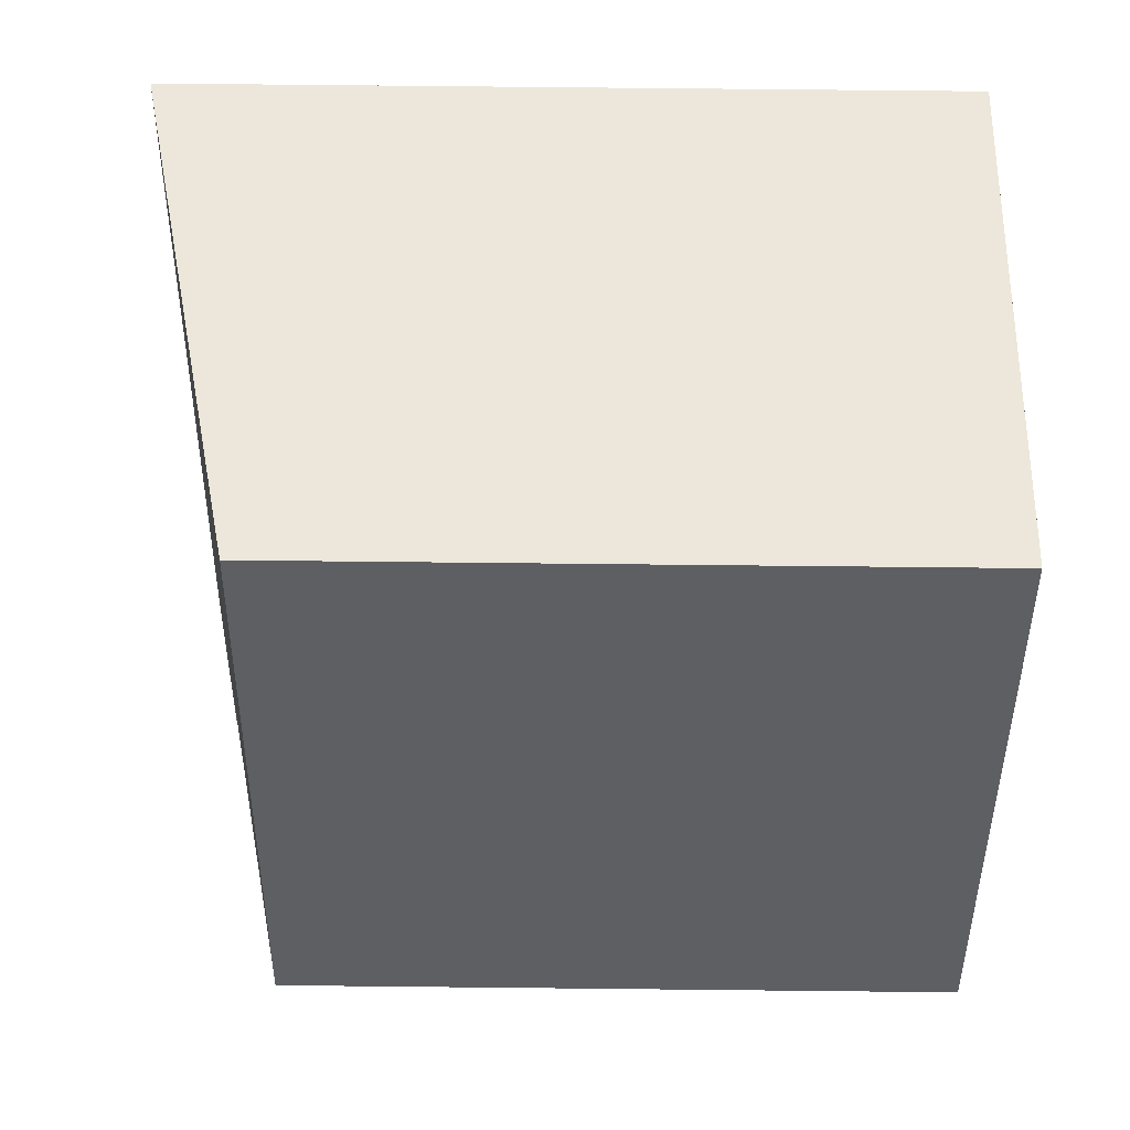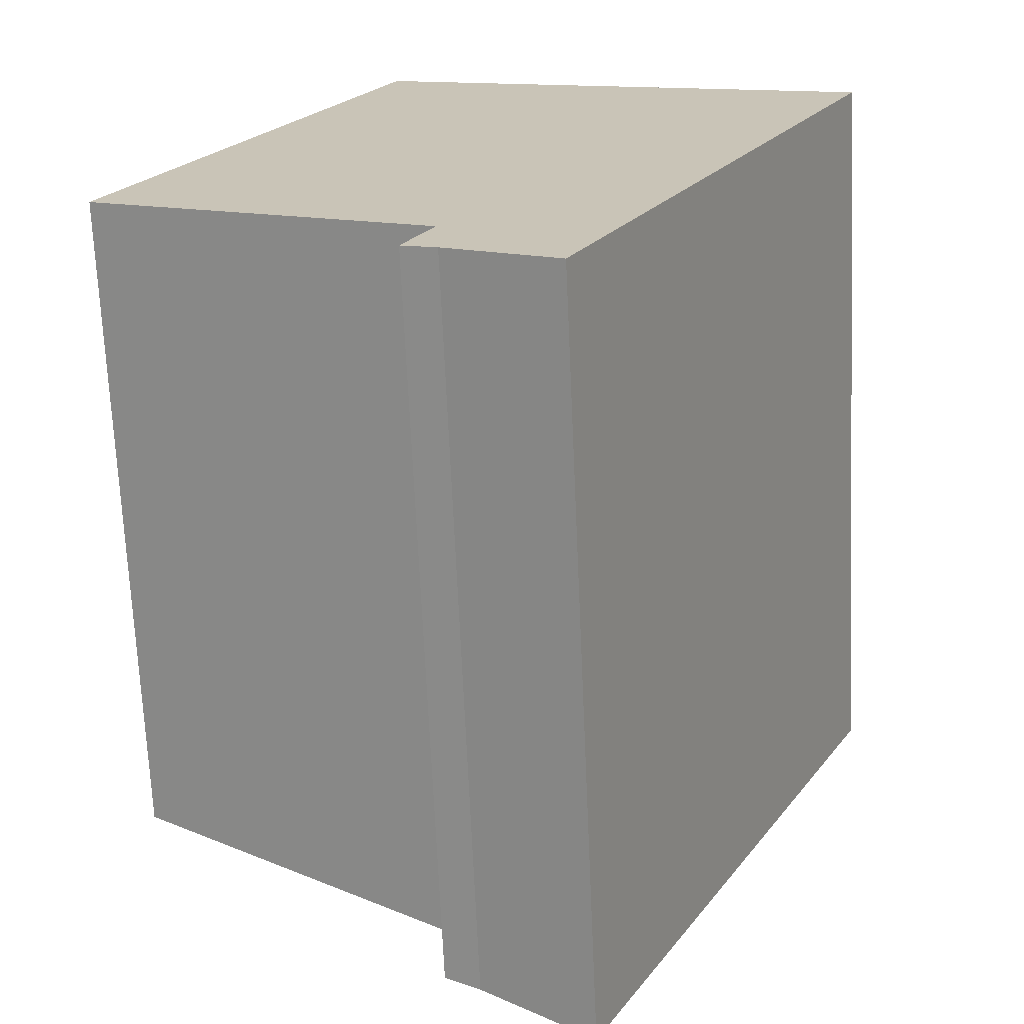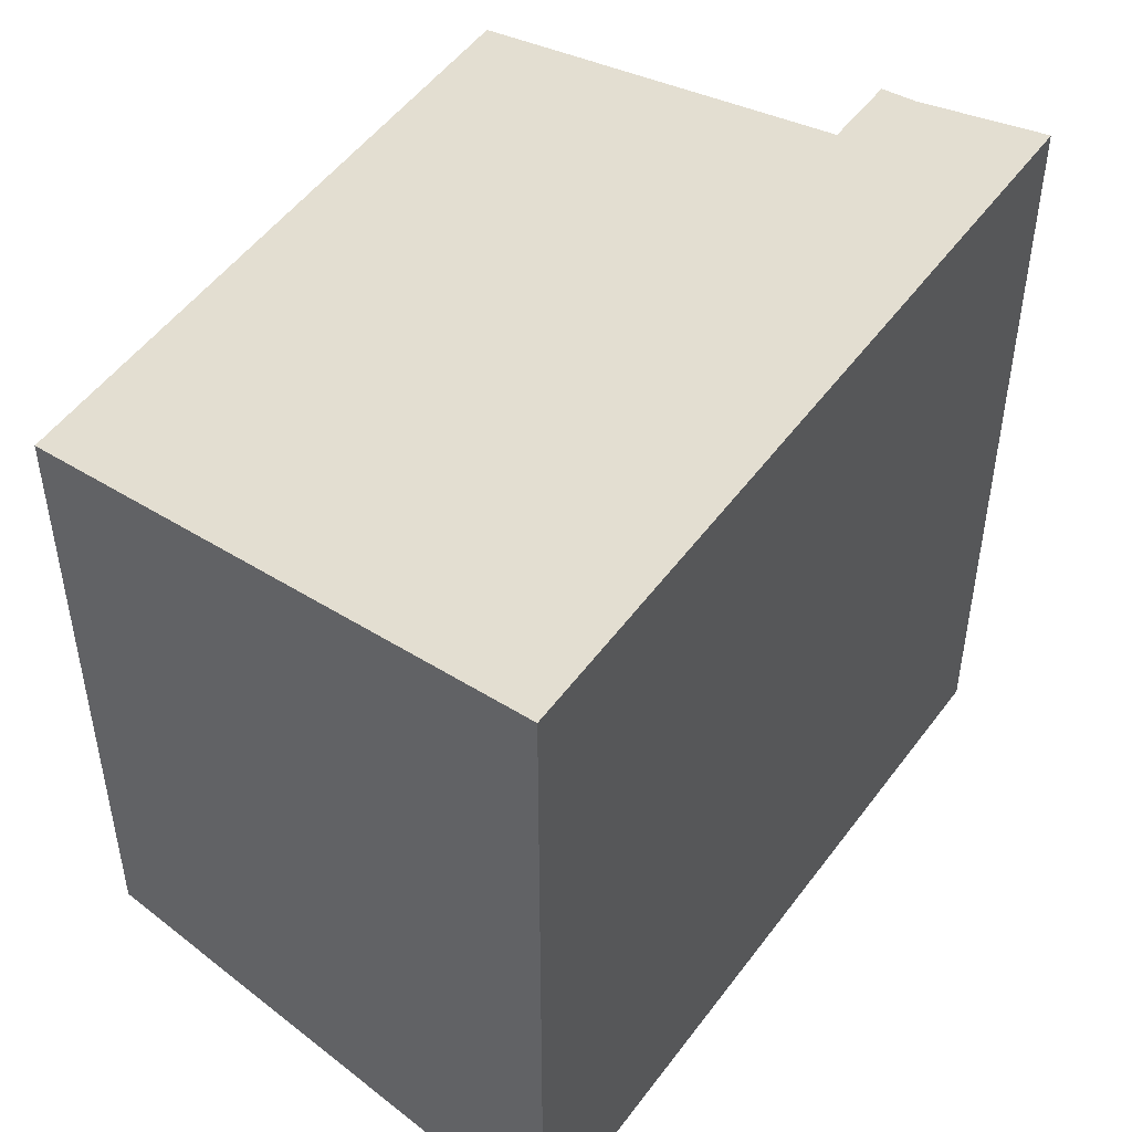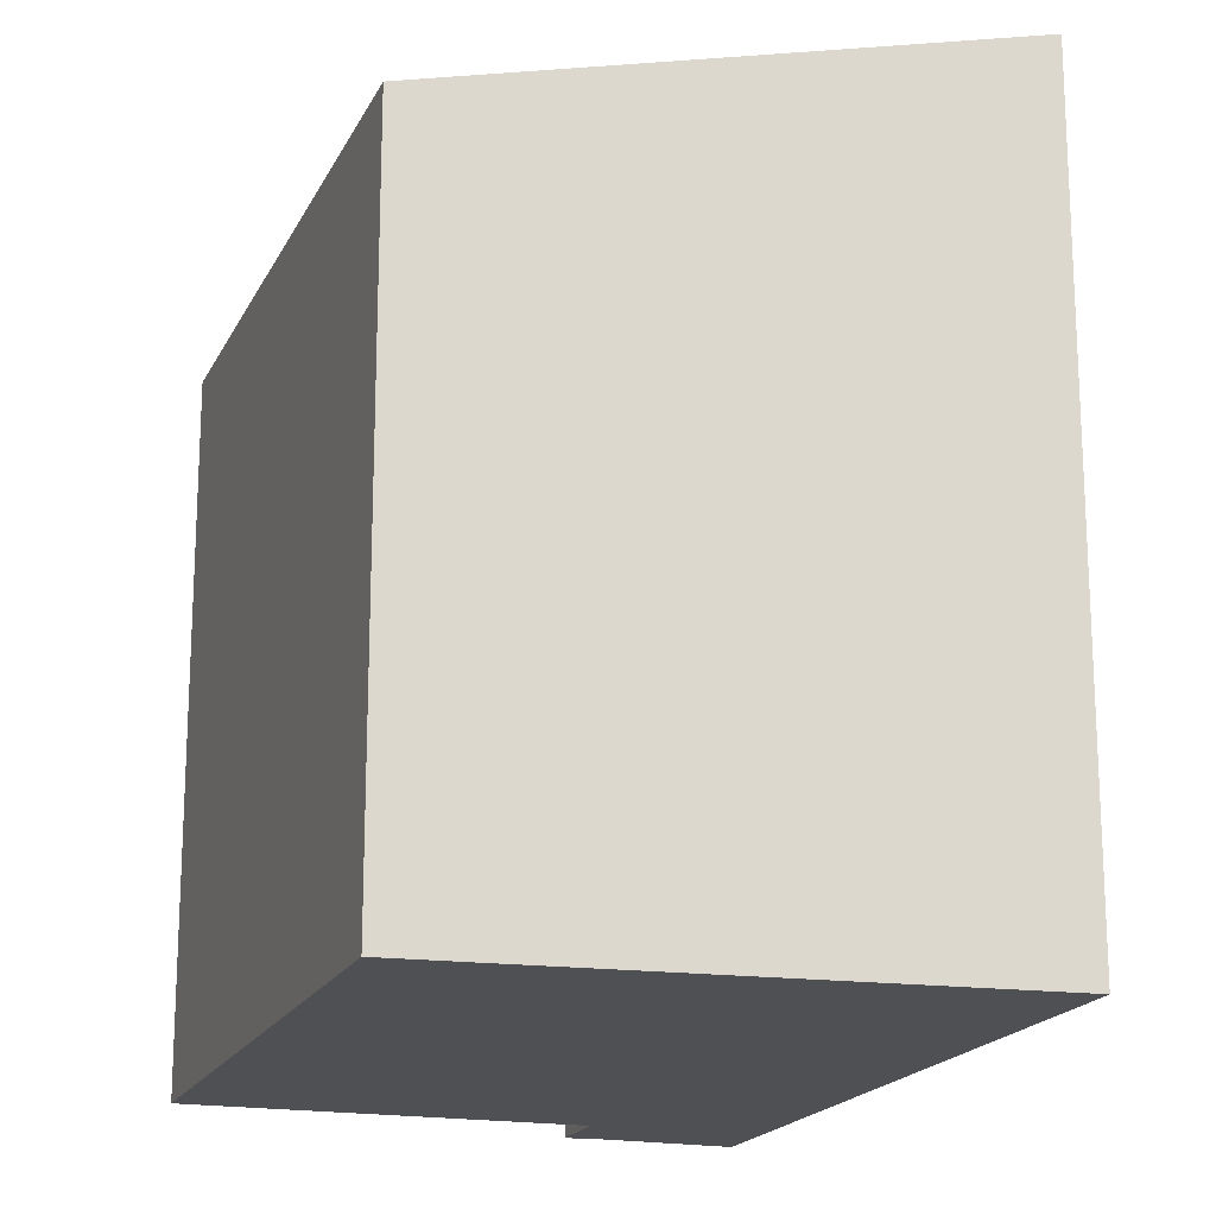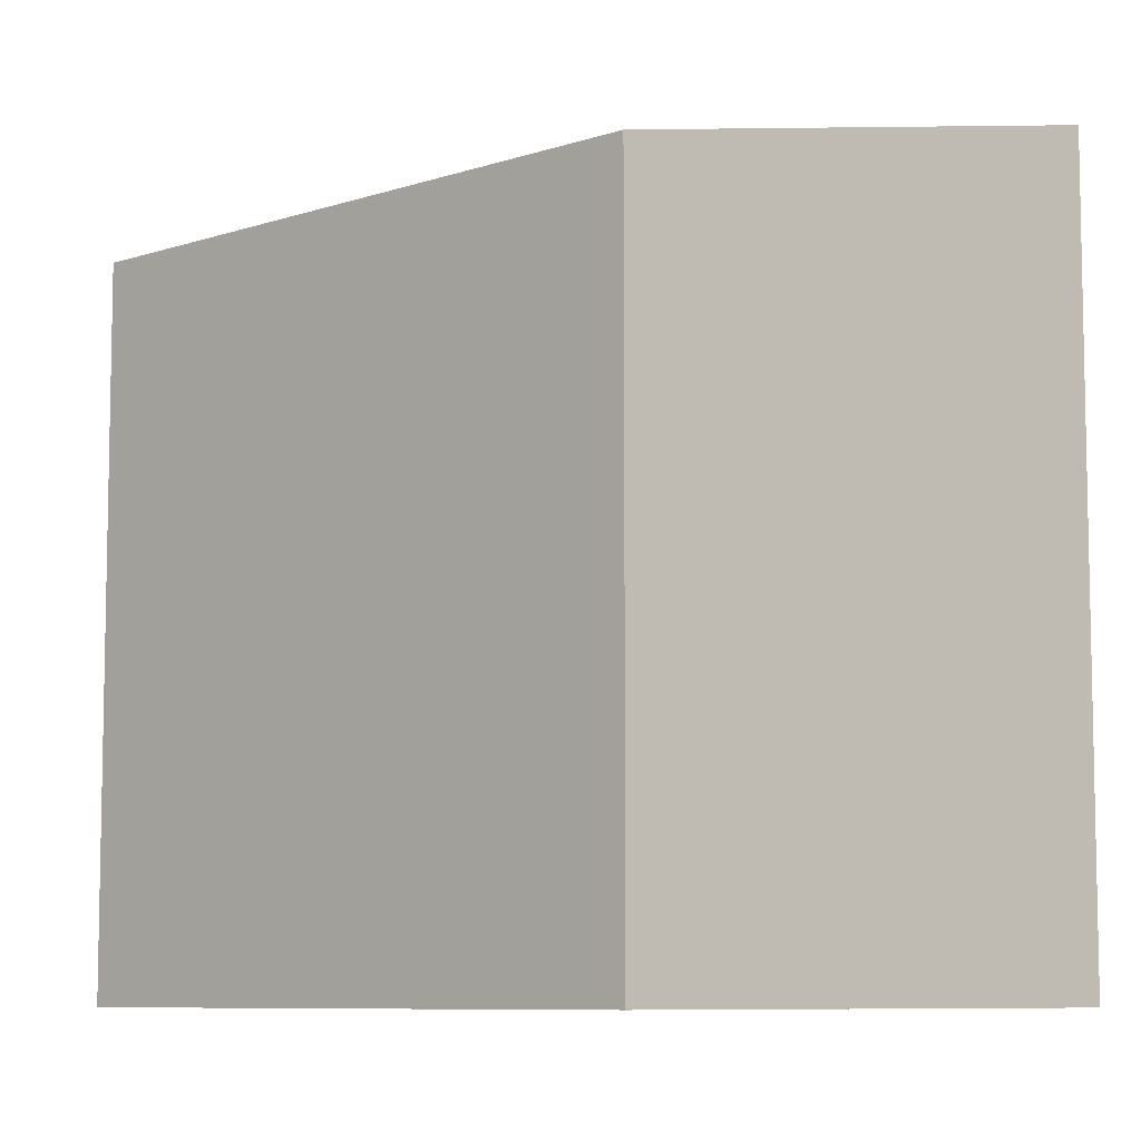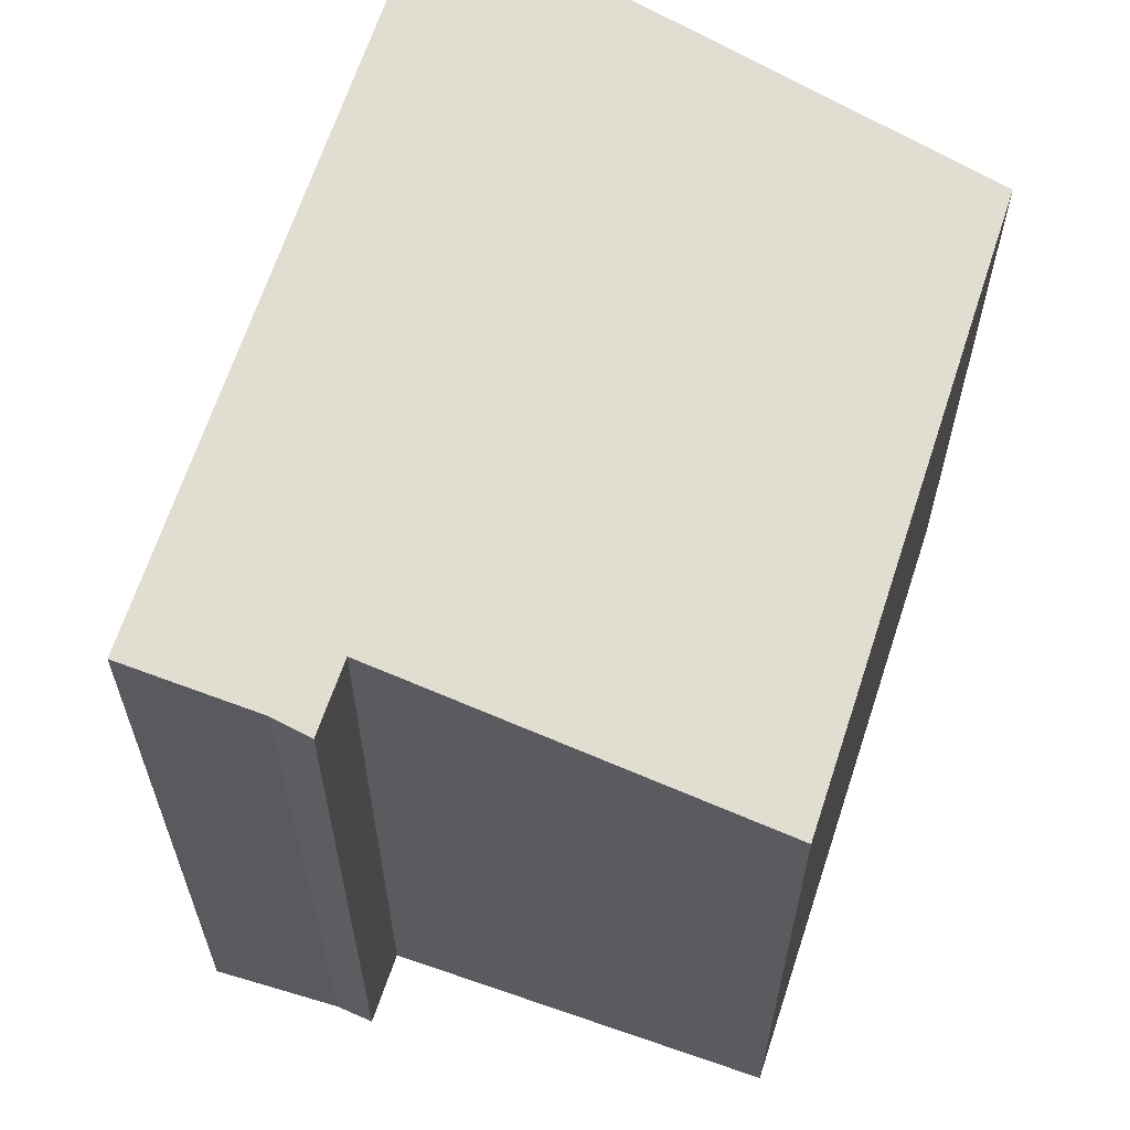
<metadata>
{"format":"obj","ext":"obj","renderer":"f3d","projection":"perspective","resolution":1024,"background":"white","views":[{"elev":74.4,"azim":-89.4,"up":"+Z"},{"elev":-69.6,"azim":2.6,"up":"+Z"},{"elev":50.9,"azim":61.4,"up":"+Y"},{"elev":-18.5,"azim":6.9,"up":"+Y"},{"elev":-8.0,"azim":-20.7,"up":"+Y"},{"elev":64.8,"azim":-135.7,"up":"+Y"}]}
</metadata>
<code>
v  5.246 12.01 9.88
v  1.308 11.95 2.655
v  4.926 11.95 9.998
v  14.08 13.9 6.607
v  8.37 13.9 -4.911
v  6.114 13.31 -2.855
v  0 11.95 7.317e-16
v  1.308 12.24 -0.611
v  5.561 13.31 -4.011
v  6.187 13.45 -4.24
v  7.763 13.81 -5.064
v  8.212 13.9 -5.23
v  8.185 13.9 -5.284
v  8.185 3.236e-16 -5.284
v  8.212 3.202e-16 -5.23
v  14.08 -4.046e-16 6.607
v  8.37 3.007e-16 -4.911
v  6.187 2.596e-16 -4.24
v  7.763 3.101e-16 -5.064
v  6.114 1.748e-16 -2.855
v  0 0 0
v  1.308 3.741e-17 -0.611
v  5.561 2.456e-16 -4.011
v  4.926 -6.122e-16 9.998
v  1.308 -1.626e-16 2.655
v  5.246 -6.05e-16 9.88
g defaultobject
f 1 2 3
f 2 1 4
f 2 4 5
f 2 5 6
f 2 6 7
f 7 6 8
f 6 5 9
f 9 5 10
f 10 5 11
f 11 5 12
f 11 12 13
f 12 14 13
f 14 12 5
f 14 5 4
f 14 4 15
f 15 4 16
f 15 16 17
f 14 11 13
f 11 14 10
f 10 14 18
f 18 14 19
f 20 8 6
f 8 20 7
f 7 20 21
f 21 20 22
f 18 9 10
f 9 18 23
f 23 6 9
f 6 23 20
f 21 2 7
f 2 21 3
f 3 21 24
f 24 21 25
f 1 16 4
f 16 1 3
f 16 3 24
f 16 24 26
f 25 26 24
f 26 25 16
f 16 25 21
f 16 21 22
f 16 22 20
f 16 20 17
f 17 20 23
f 17 23 18
f 17 18 19
f 17 19 14
f 17 14 15

</code>
